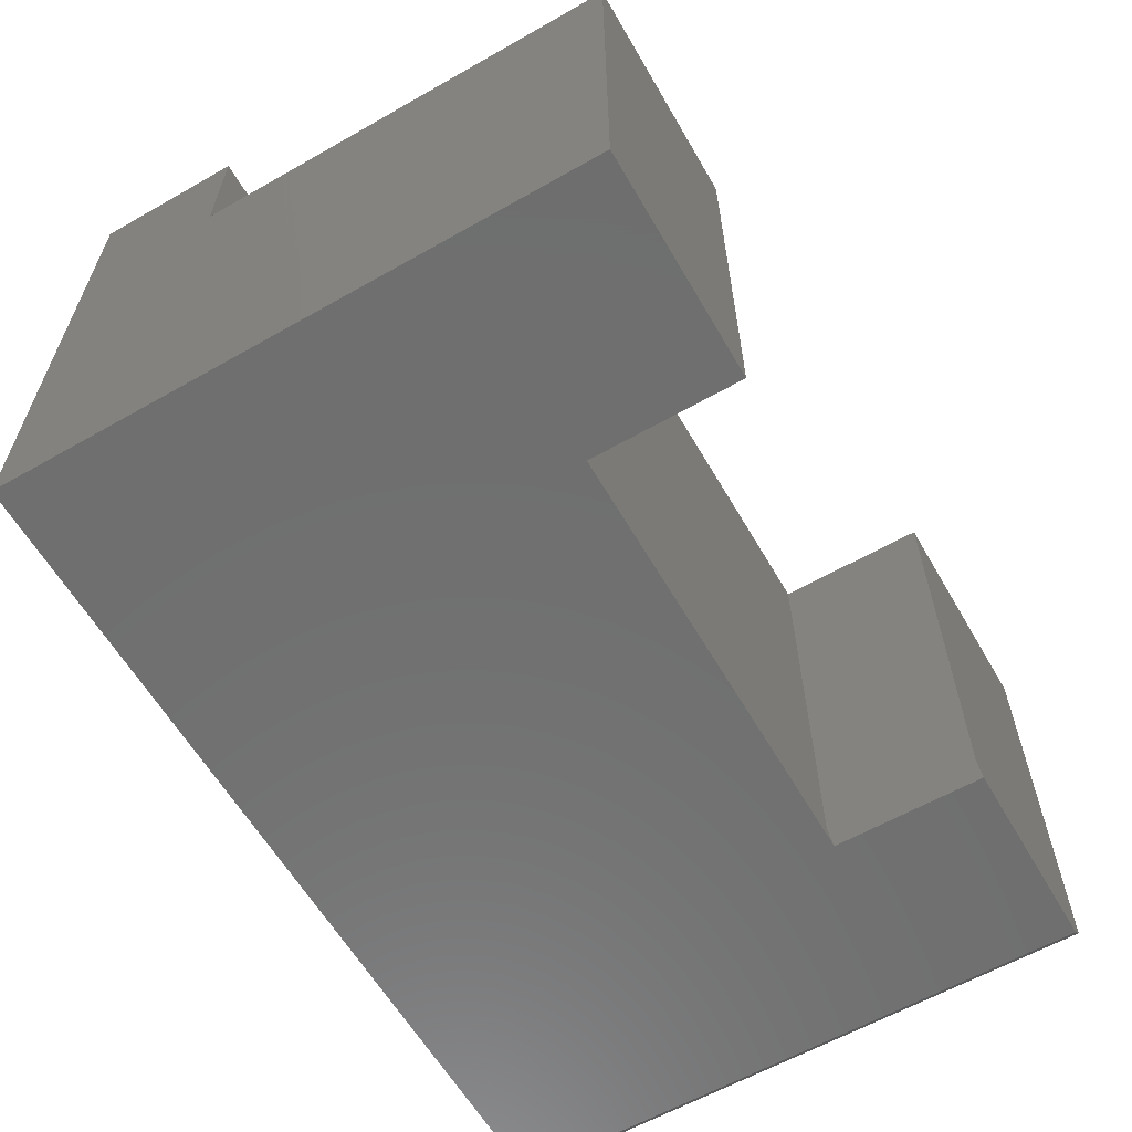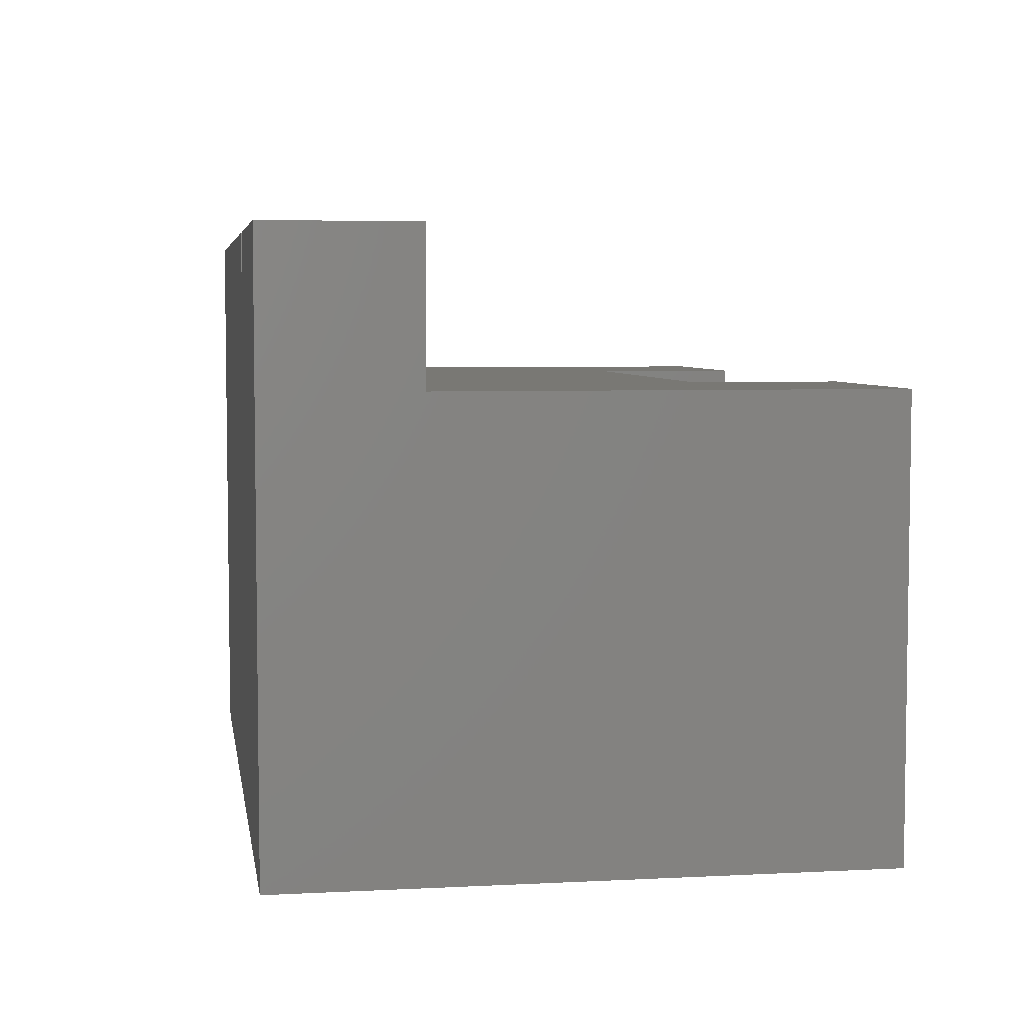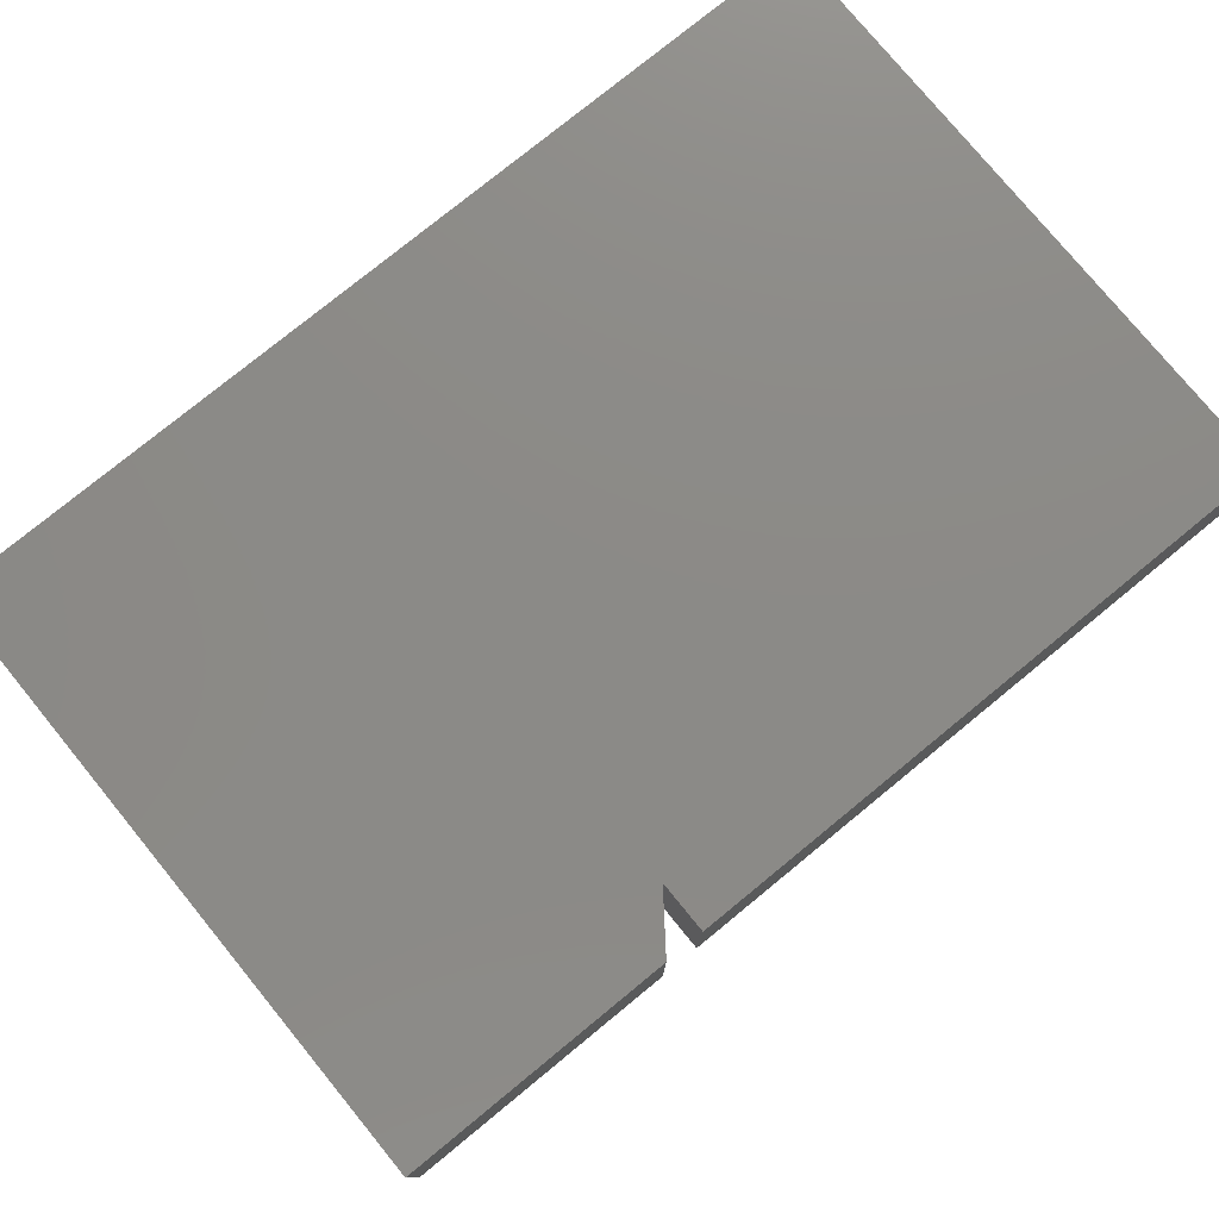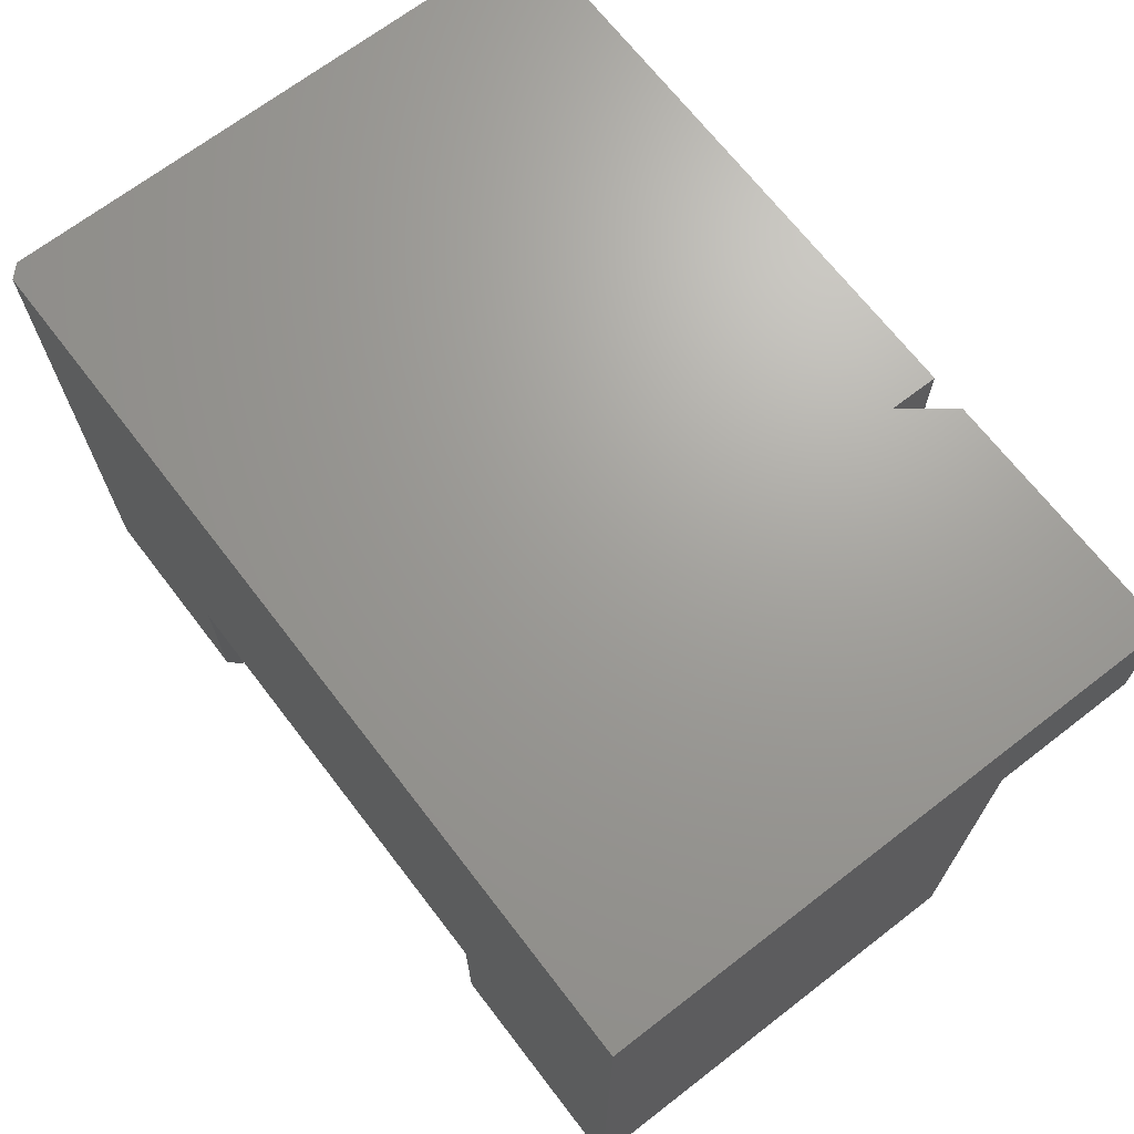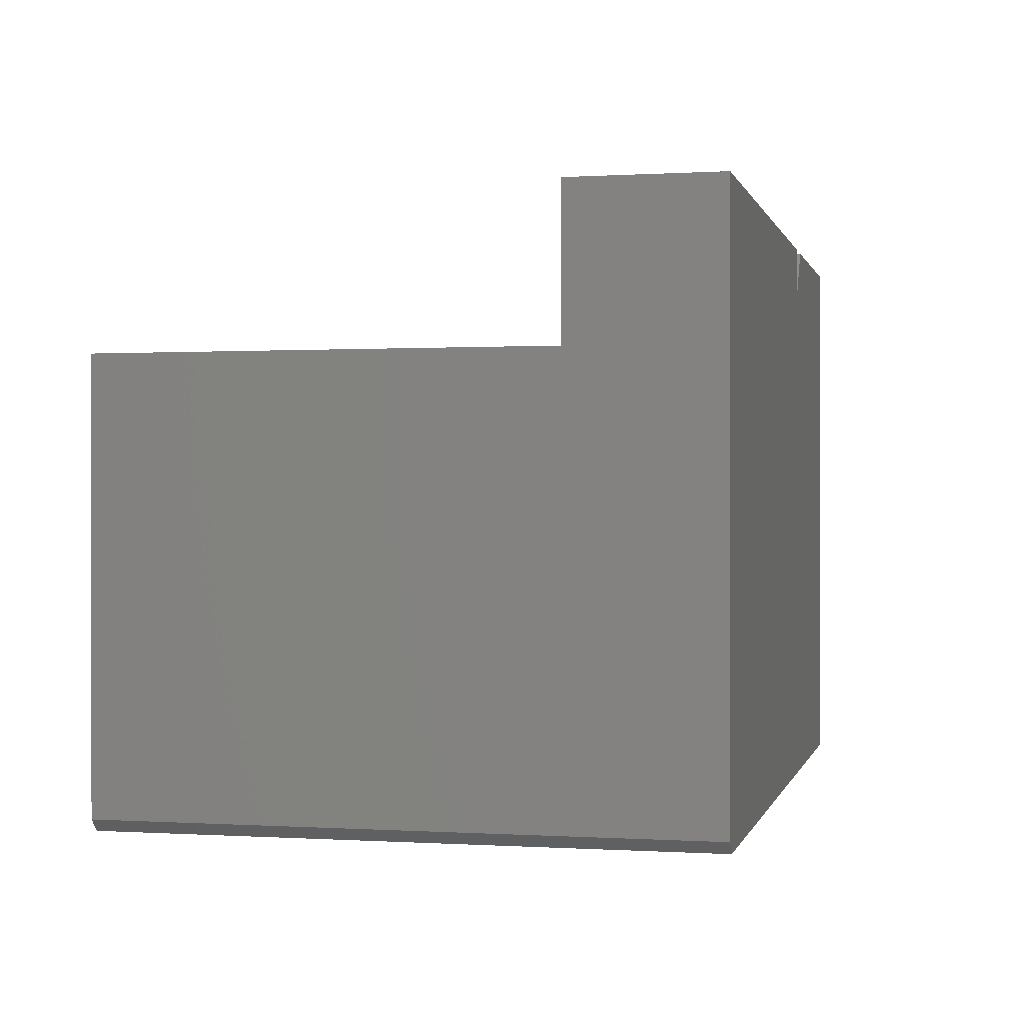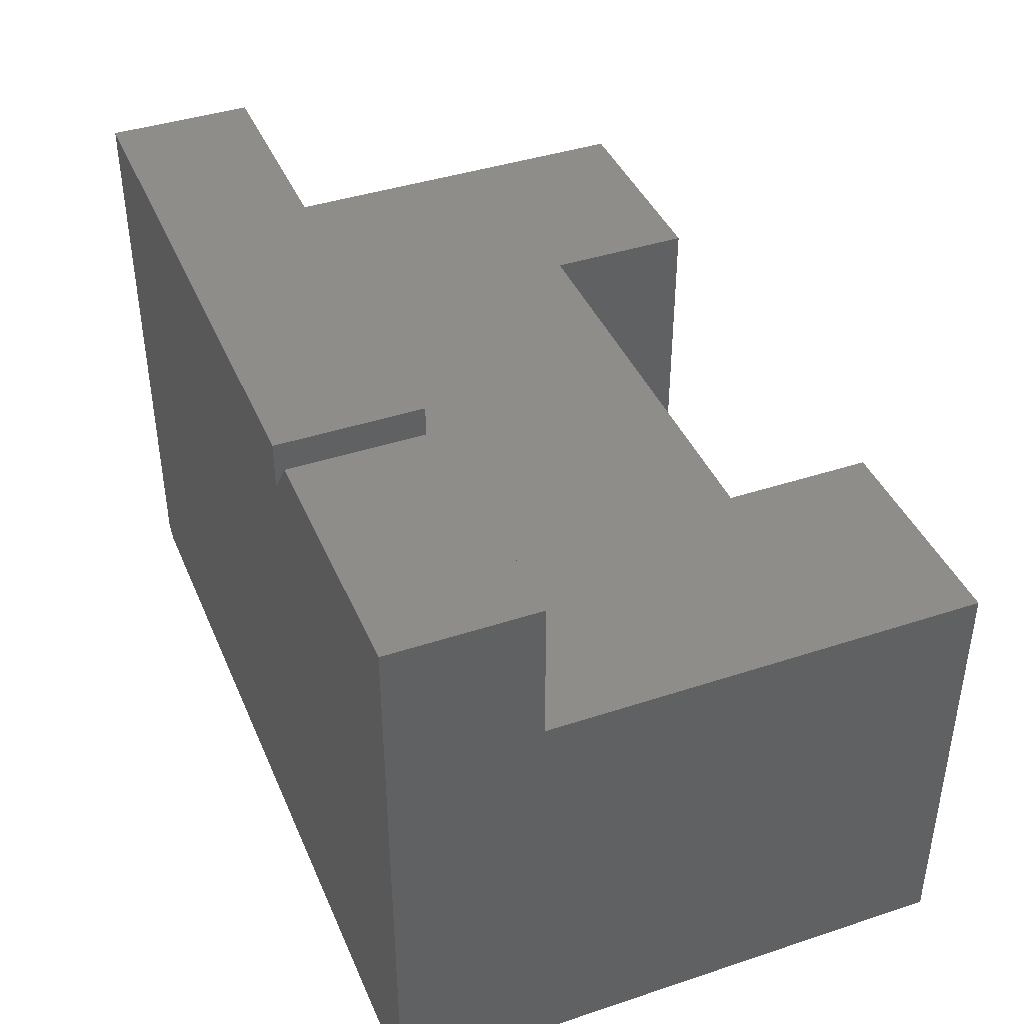
<metadata>
{"format":"stl","ext":"stl","renderer":"f3d","projection":"perspective","resolution":1024,"background":"white","views":[{"elev":-61.0,"azim":-59.9,"up":"+Z"},{"elev":5.2,"azim":-99.1,"up":"+Z"},{"elev":77.6,"azim":-39.3,"up":"+Y"},{"elev":68.7,"azim":-127.6,"up":"+Y"},{"elev":0.2,"azim":103.1,"up":"+Z"},{"elev":41.0,"azim":-111.9,"up":"+Z"}]}
</metadata>
<code>
# stl→obj: 32 verts, 60 faces
v 0.001974 0.5625 0.5625
v 0.5625 0.5625 0.5625
v 0.001974 0.5625 0.75
v 0.5625 0.5625 0.75
v -0.1875 0.752 0.6875
v -0.5625 0.752 0
v -0.2344 0.752 0.75
v -0.5625 0.752 0.75
v -0.1875 0.752 0.75
v 0.5625 0.752 0.75
v 0.5625 0.752 0.01562
v 0.5469 0.752 0
v -0.2783 0 0
v -0.5625 0 0
v -0.2783 0.1895 0
v 0.2939 0.1895 0
v 0.5469 0 0
v 0.2939 0 0
v 0.2783 0 0.5625
v 0.5625 0 0.5625
v 0.2783 0.1895 0.5625
v -0.2783 0.1895 0.5625
v -0.5625 0.5625 0.5625
v -0.5625 0 0.5625
v -0.2783 0 0.5625
v -0.5625 0.5625 0.75
v -0.1875 0.5625 0.75
v -0.1875 0.5625 0.6875
v -0.2344 0.5625 0.75
v 0.2783 0 0.01562
v 0.5625 0 0.01562
v 0.2783 0.1895 0.01562
f 1 2 3
f 3 2 4
f 5 6 7
f 7 6 8
f 9 10 5
f 5 10 11
f 5 11 6
f 6 11 12
f 6 13 14
f 13 6 15
f 15 6 12
f 15 12 16
f 16 12 17
f 16 17 18
f 19 20 21
f 21 20 2
f 21 2 22
f 22 2 1
f 22 1 23
f 24 25 23
f 23 25 22
f 6 14 24
f 6 24 23
f 6 23 26
f 6 26 8
f 3 27 1
f 1 27 28
f 1 28 23
f 23 28 26
f 26 28 29
f 24 14 25
f 25 14 13
f 18 19 30
f 19 18 20
f 20 18 17
f 20 17 31
f 10 4 11
f 11 4 2
f 11 2 31
f 31 2 20
f 31 17 11
f 11 17 12
f 13 15 25
f 25 15 22
f 32 30 21
f 21 30 19
f 21 22 32
f 32 22 15
f 32 15 16
f 32 16 30
f 30 16 18
f 5 28 9
f 9 28 27
f 9 27 10
f 10 27 3
f 10 3 4
f 7 29 5
f 5 29 28
f 26 29 8
f 8 29 7

</code>
